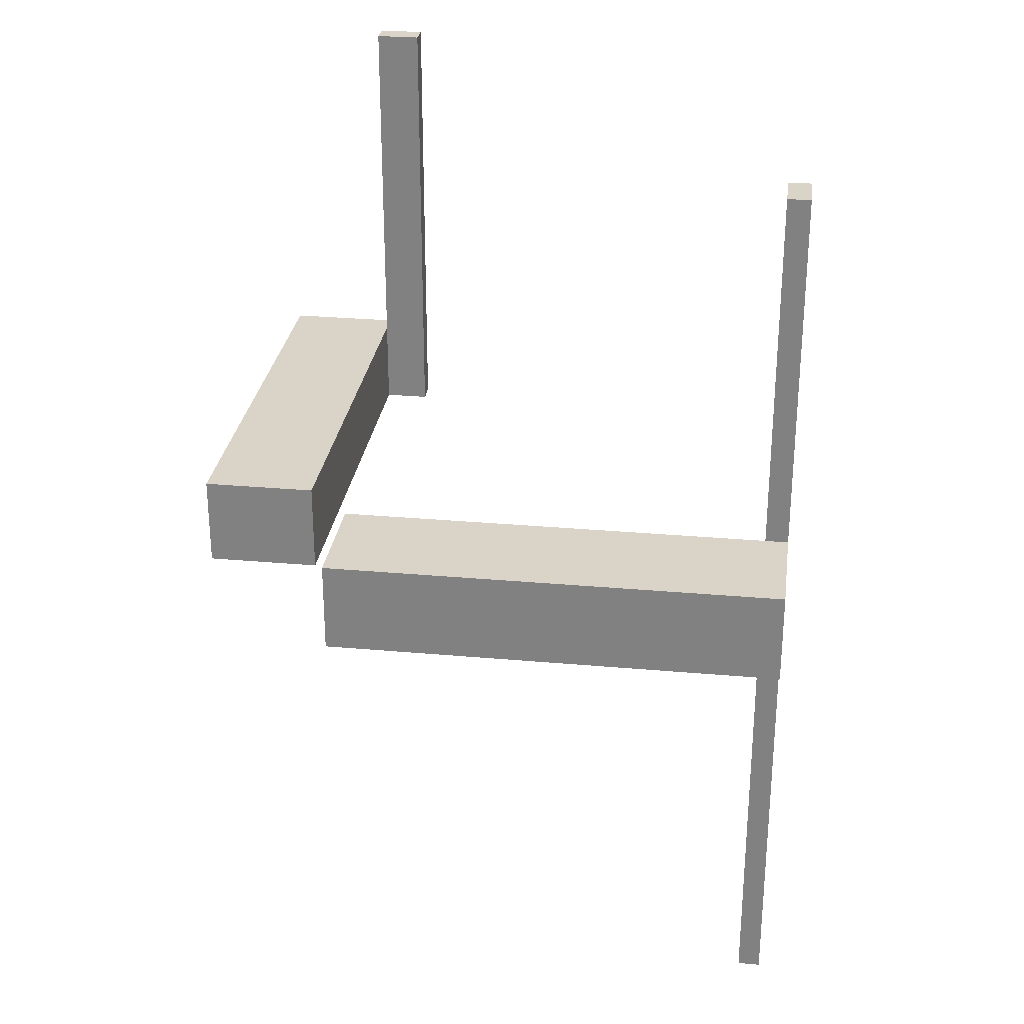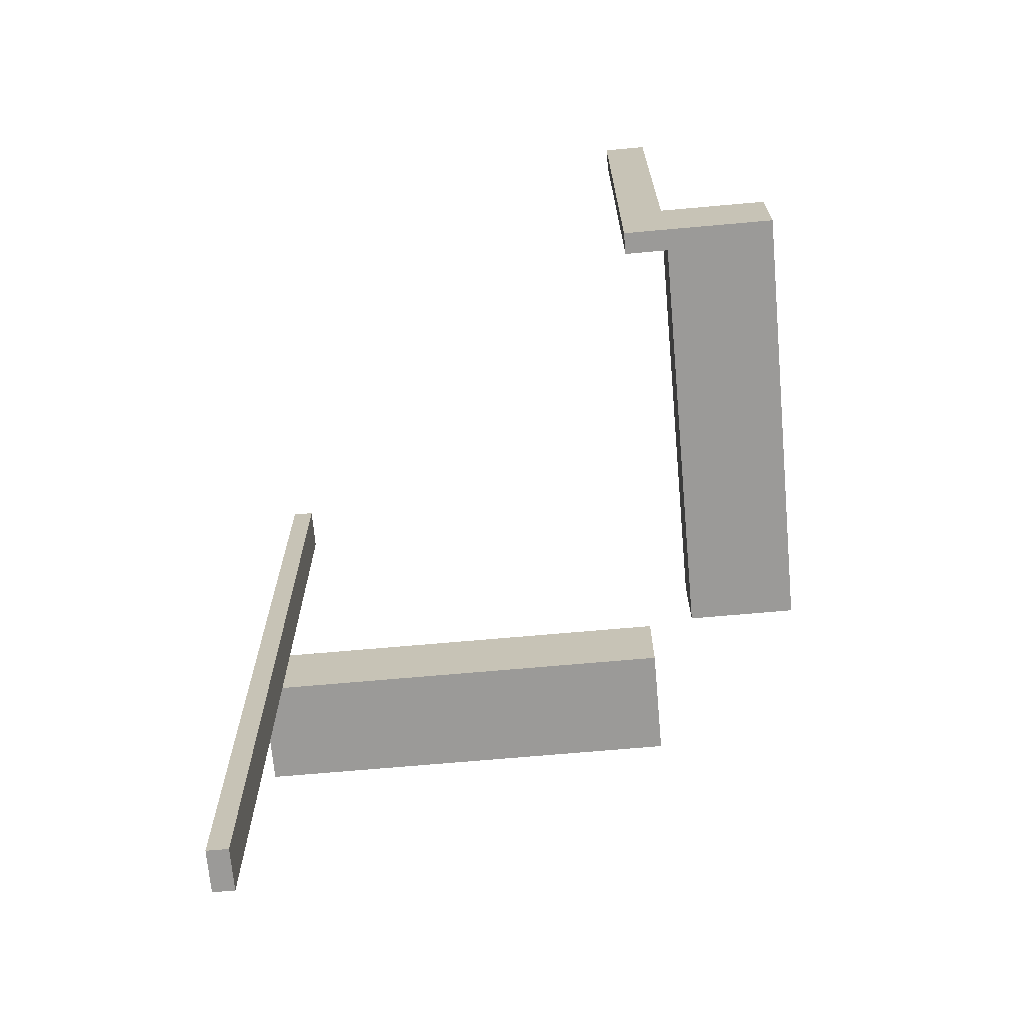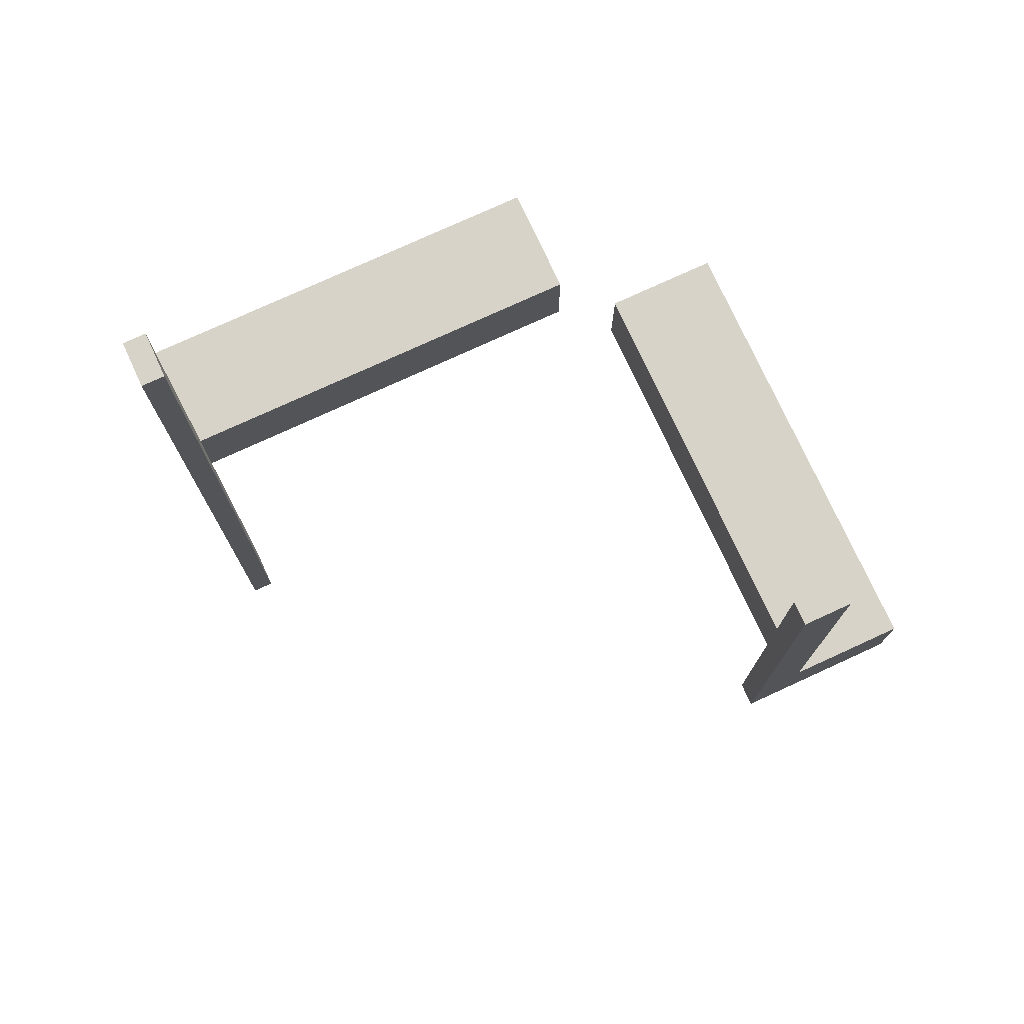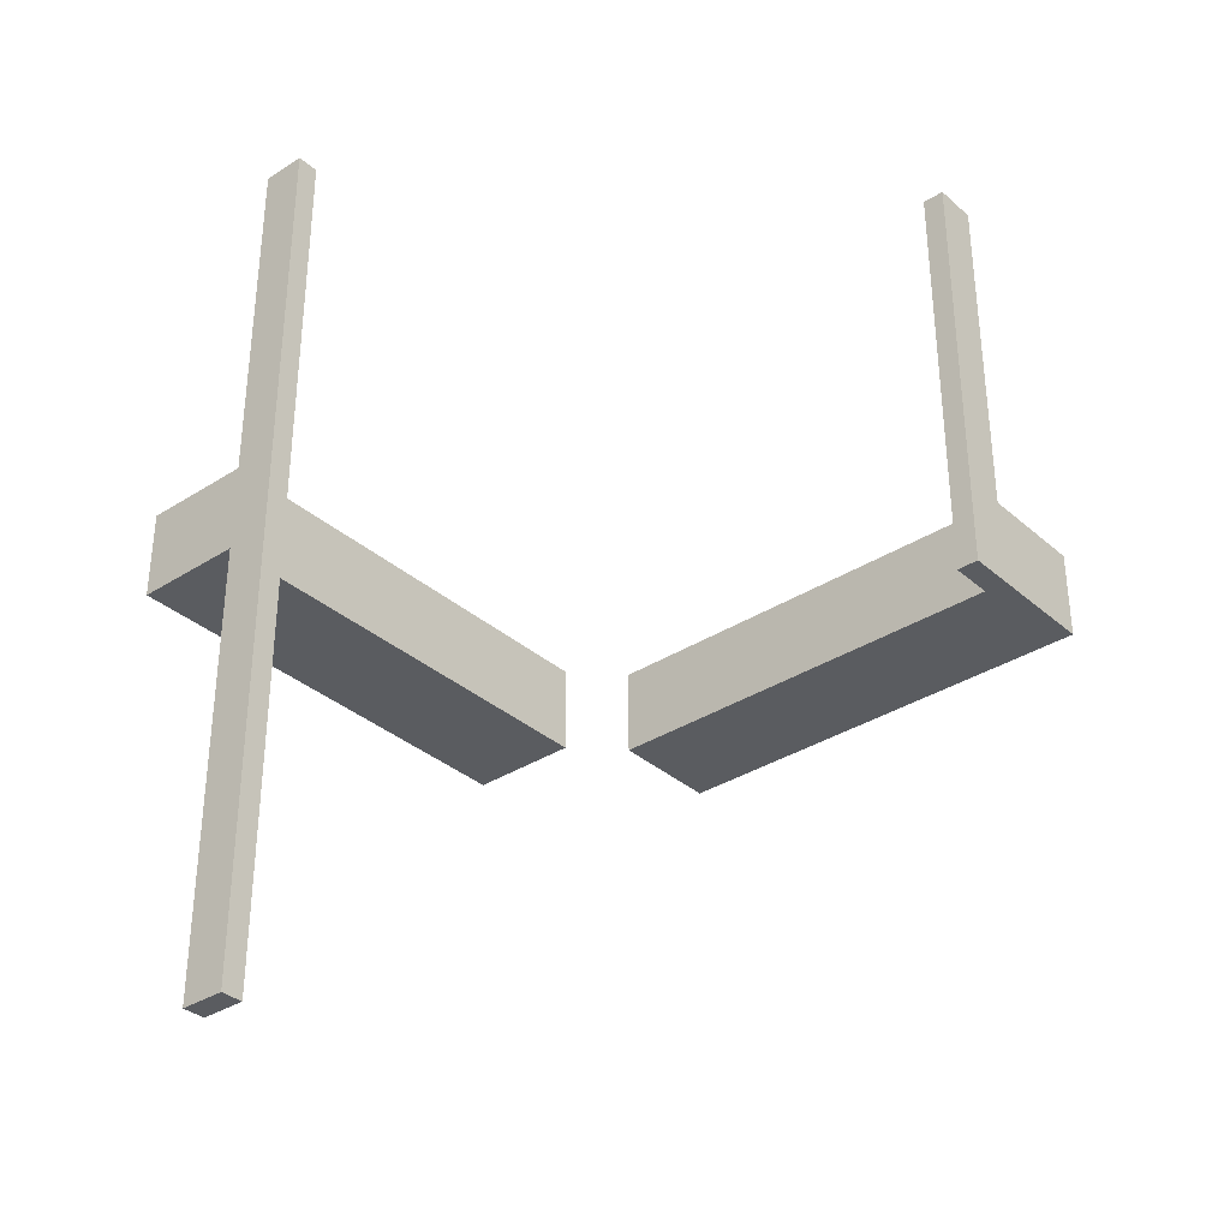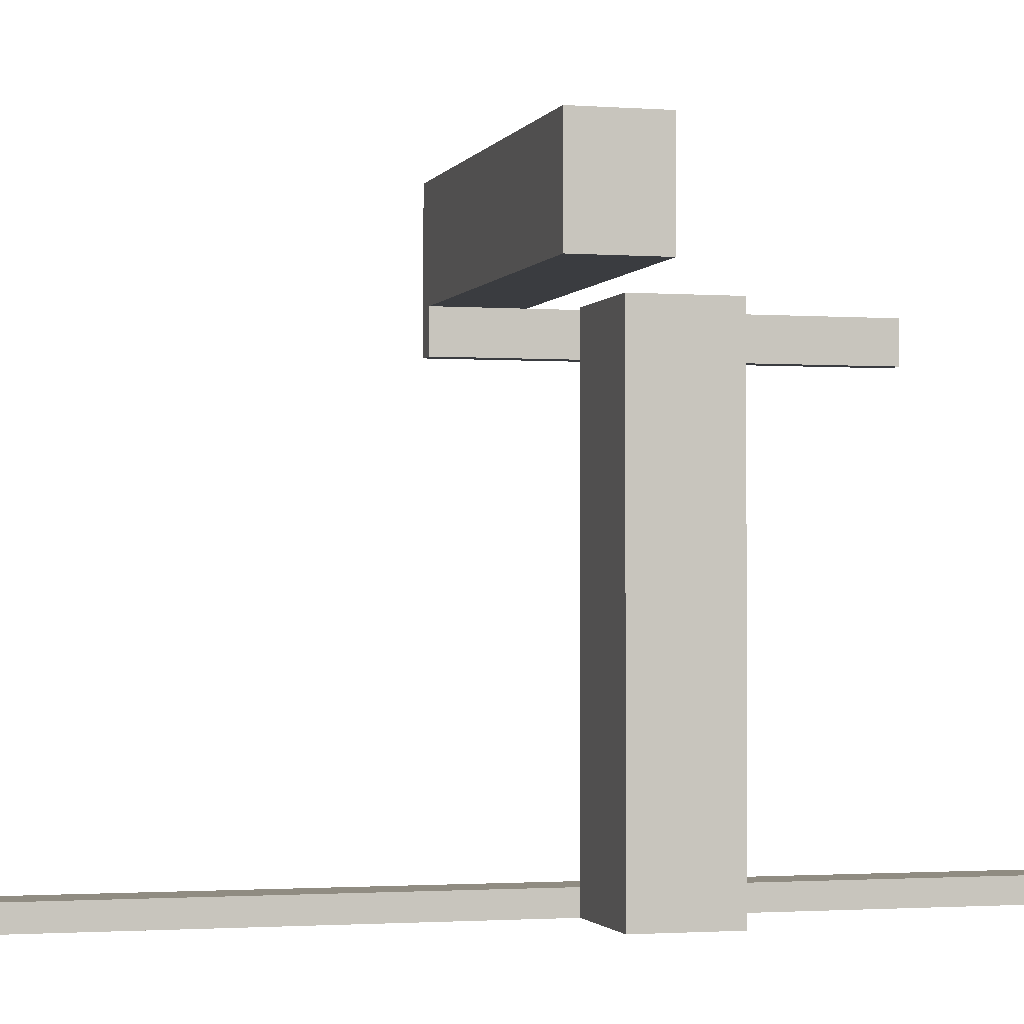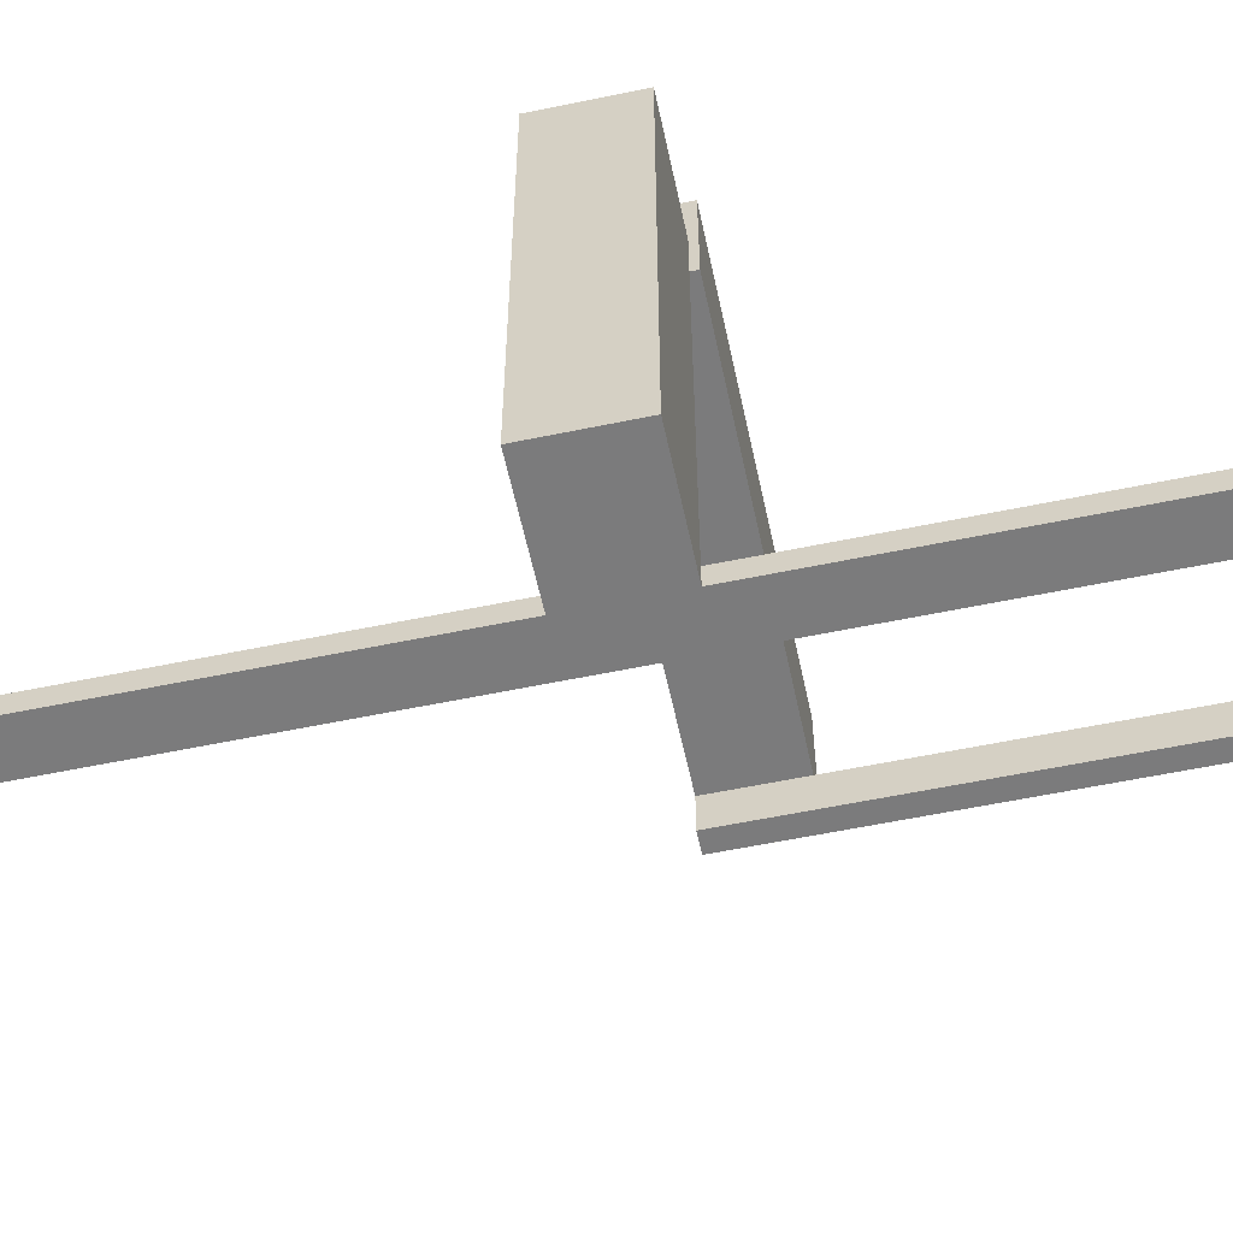
<metadata>
{"format":"obj","ext":"obj","renderer":"f3d","projection":"perspective","resolution":1024,"background":"white","views":[{"elev":28.4,"azim":-82.3,"up":"+Z"},{"elev":-69.4,"azim":95.1,"up":"+Z"},{"elev":76.0,"azim":65.3,"up":"+Z"},{"elev":-34.3,"azim":40.7,"up":"+Z"},{"elev":-1.6,"azim":-105.2,"up":"+Y"},{"elev":-58.5,"azim":-77.9,"up":"+Y"}]}
</metadata>
<code>
v 0 -0.475 -0.5
v 0 -0.475 0.5
v 0 0.05 0
v 0 0.05 0.1
v 0 0.175 0
v 0 0.175 0.1
v 0 -0.5 -0.5
v 0 -0.5 0.5
v 0.5 0 0
v 0.5 0 0.5
v 0.5 0.05 0
v 0.5 0.05 0.1
v 0.5 0.05 0.5
v 0.5 0.175 0
v 0.5 0.175 0.1
v -0.175 0 0
v -0.175 0 0.1
v -0.175 -0.5 0
v -0.175 -0.5 0.1
v -0.05 0 0
v -0.05 0 0.1
v -0.05 -0.475 -0.5
v -0.05 -0.475 0.5
v -0.05 -0.5 0
v -0.05 -0.5 0.1
v -0.05 -0.5 -0.5
v -0.05 -0.5 0.5
v 0.475 0 0
v 0.475 0 0.5
v 0.475 0.05 0
v 0.475 0.05 0.5
f 27 8 2
f 22 1 7
f 26 7 8
f 23 2 1
f 2 8 7
f 23 22 26
f 21 20 16
f 25 19 18
f 19 17 16
f 24 20 21
f 18 16 20
f 19 25 21
f 2 23 27
f 7 26 22
f 8 27 26
f 1 22 23
f 7 1 2
f 26 27 23
f 16 17 21
f 18 24 25
f 16 18 19
f 21 25 24
f 20 24 18
f 21 17 19
f 13 10 29
f 31 29 28
f 11 9 10
f 11 13 31
f 11 30 28
f 9 28 29
f 5 6 4
f 14 11 12
f 11 3 4
f 15 6 5
f 12 4 6
f 11 14 5
f 29 31 13
f 28 30 31
f 10 13 11
f 31 30 11
f 28 9 11
f 29 10 9
f 4 3 5
f 12 15 14
f 4 12 11
f 5 14 15
f 6 15 12
f 5 3 11

</code>
